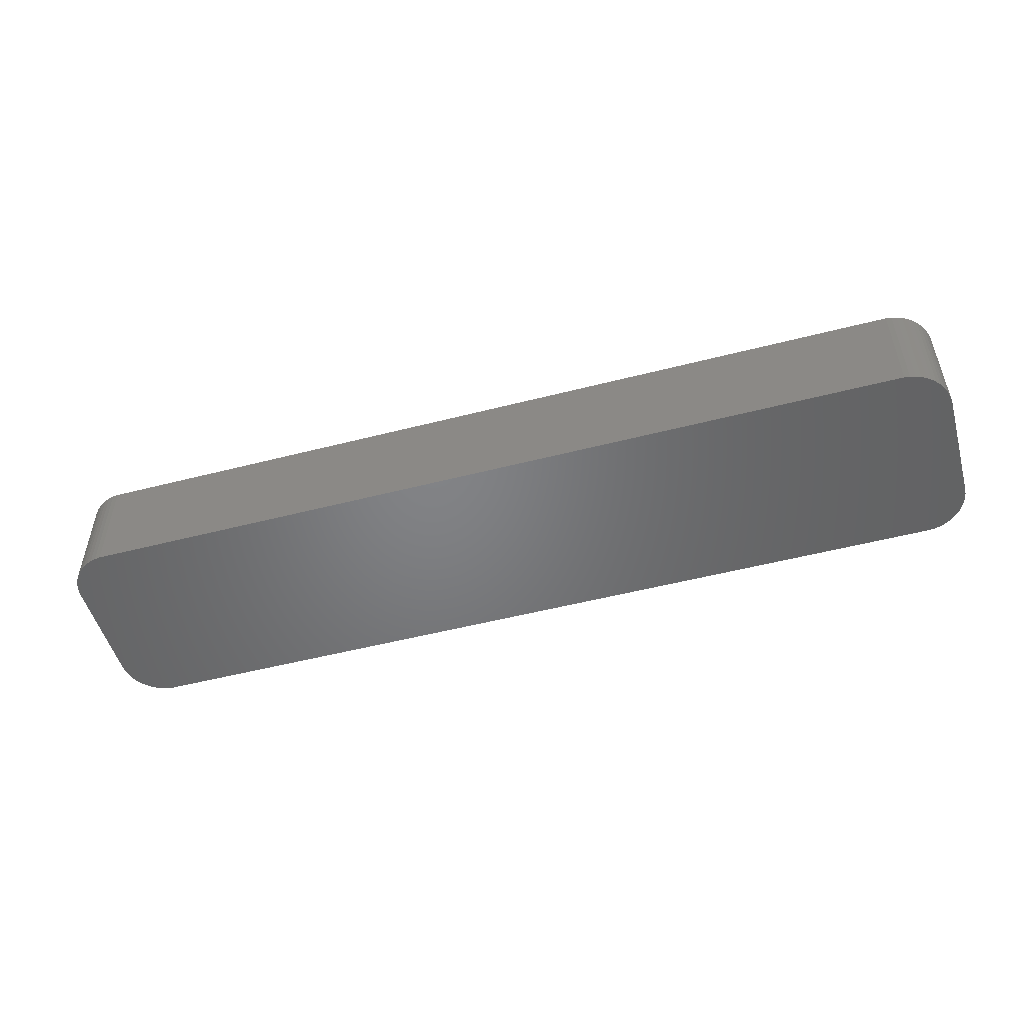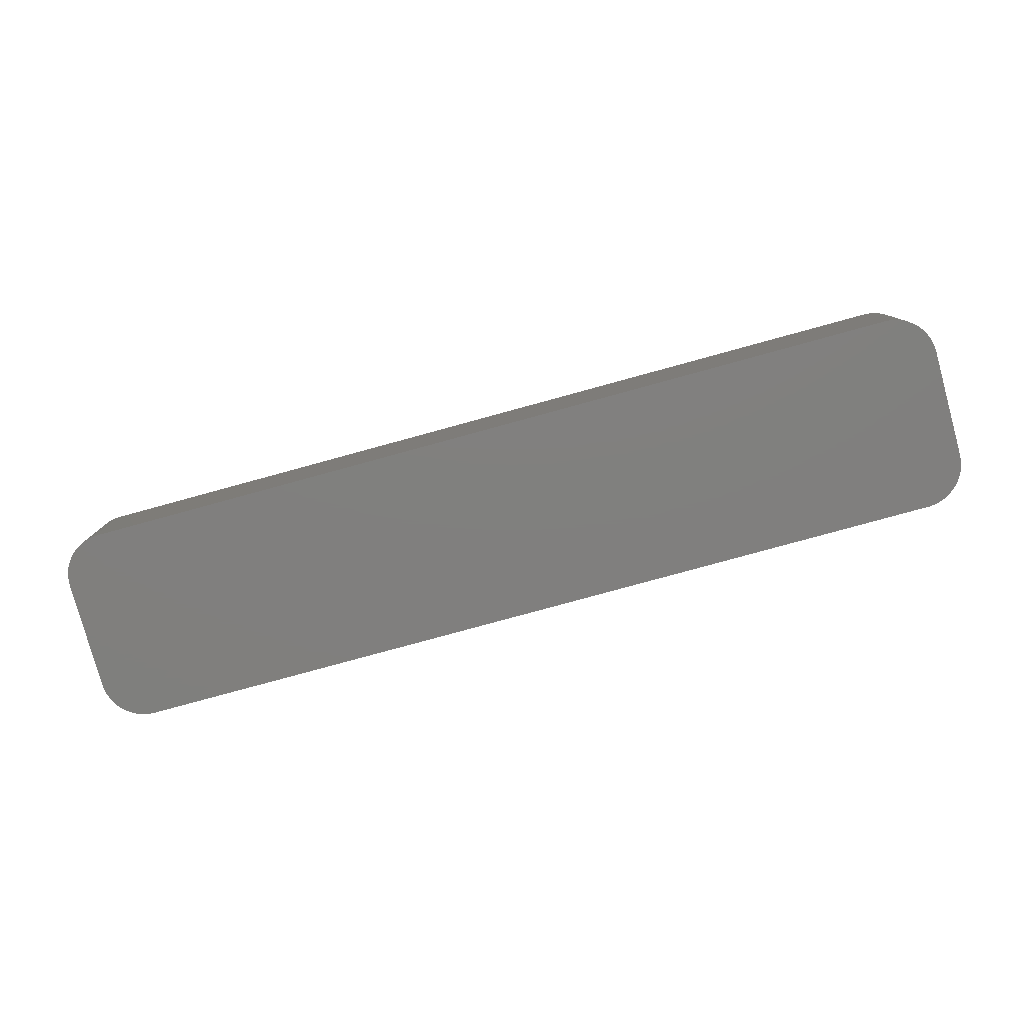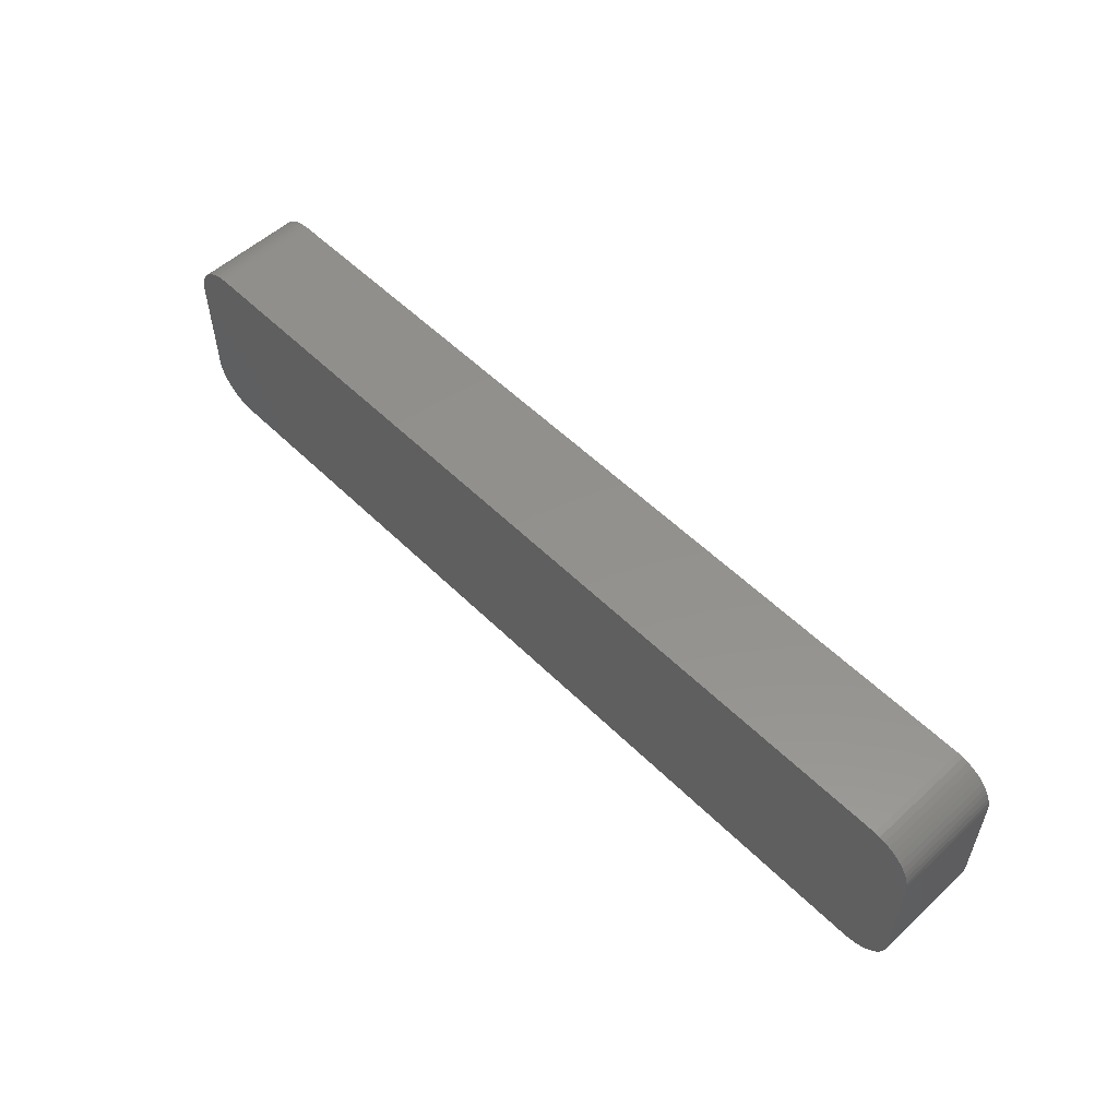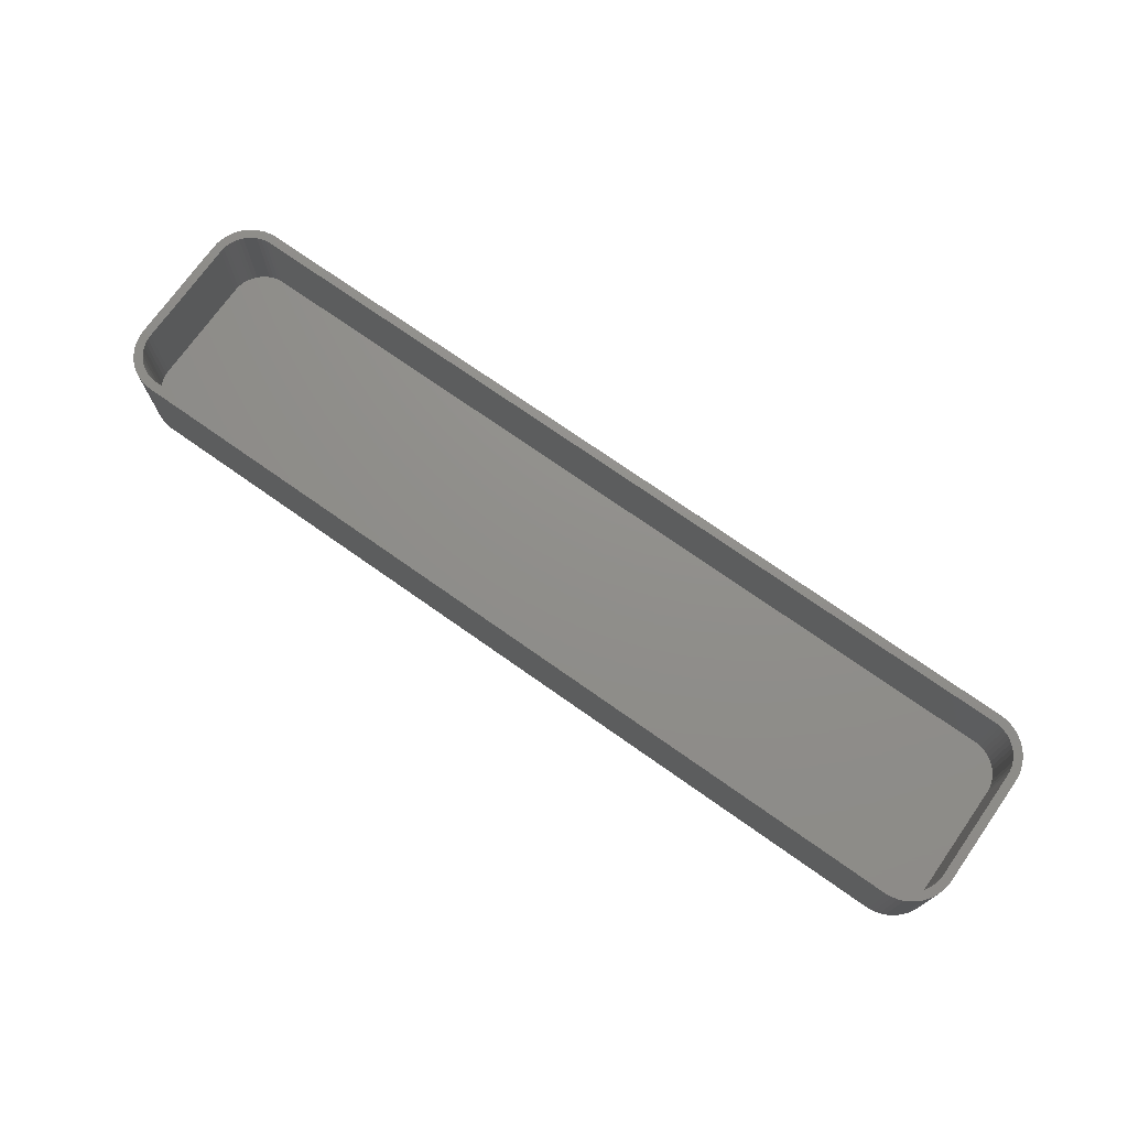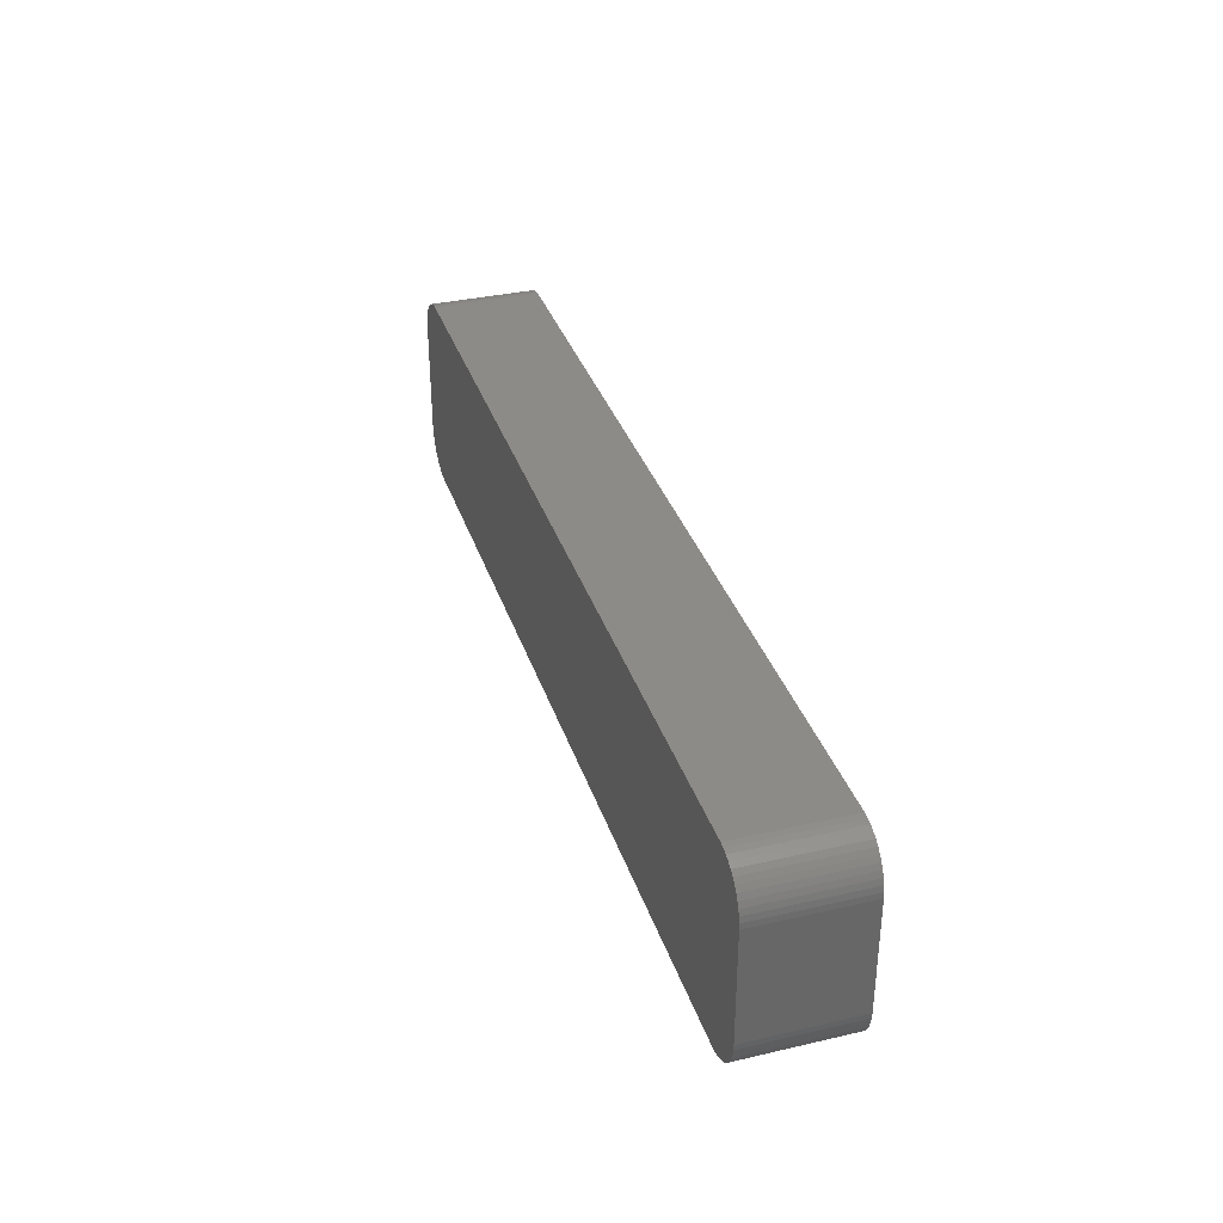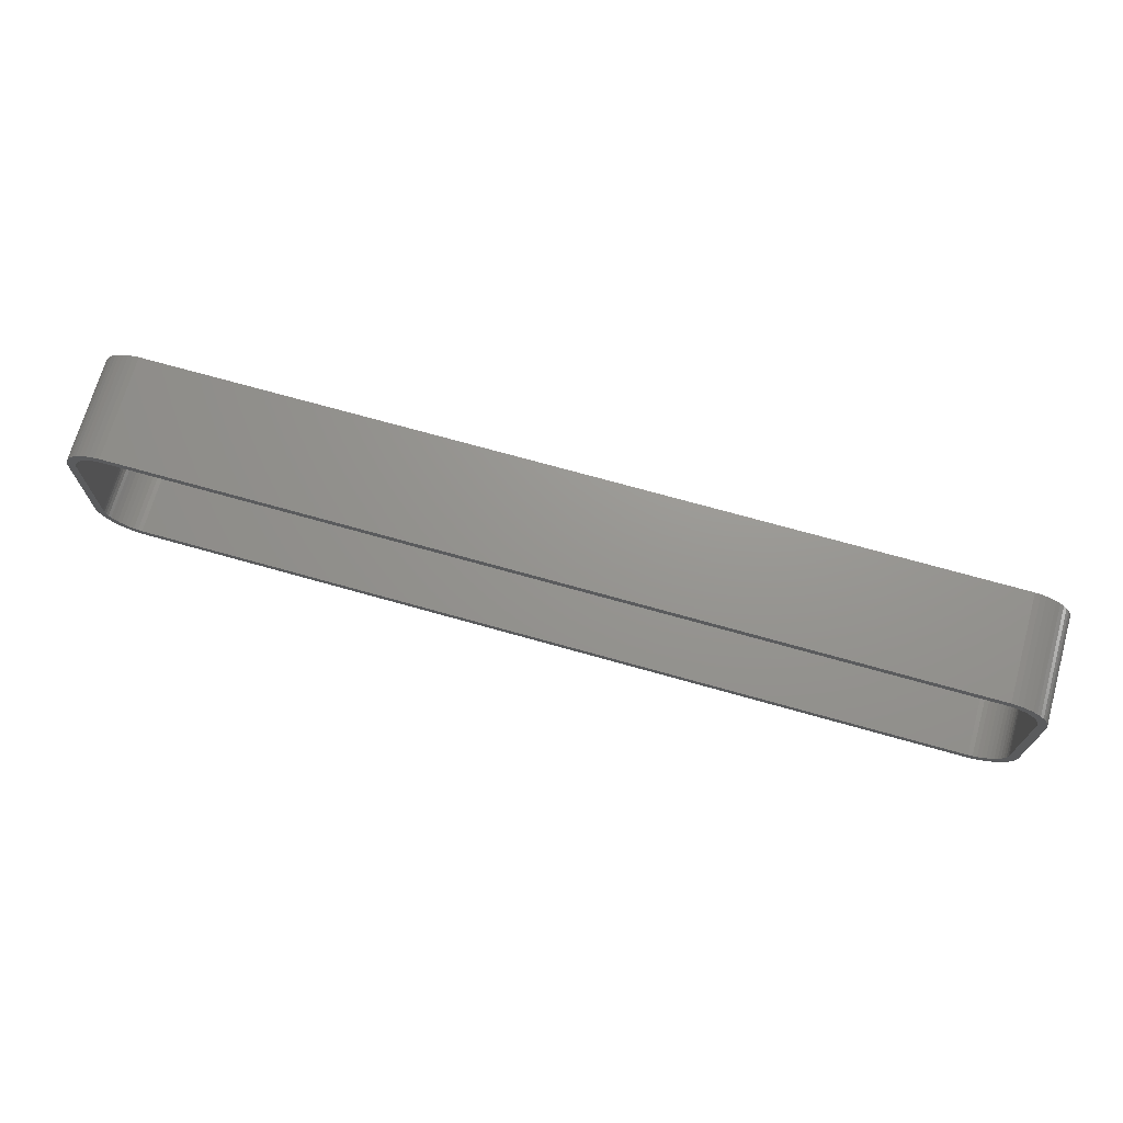
<metadata>
{"format":"stl","ext":"stl","renderer":"f3d","projection":"perspective","resolution":1024,"background":"white","views":[{"elev":-51.2,"azim":15.7,"up":"+Z"},{"elev":-79.7,"azim":15.3,"up":"+Z"},{"elev":54.8,"azim":-134.0,"up":"+Y"},{"elev":73.0,"azim":-144.8,"up":"+Z"},{"elev":34.7,"azim":-107.2,"up":"+Y"},{"elev":70.7,"azim":15.8,"up":"+Y"}]}
</metadata>
<code>
# stl→obj: 208 verts, 412 faces
v -52.5 -6.25 0
v -52.5 6.25 12
v -52.5 6.25 0
v -52.5 -6.25 12
v -52.46 -6.877 0
v -52.46 -6.877 12
v 51.5 6.25 12
v 52.5 6.25 12
v 52.46 6.877 12
v 52.5 -6.25 12
v 51.47 6.751 12
v 52.34 7.493 12
v 51.5 -6.25 12
v 51.37 7.245 12
v 52.15 8.091 12
v 52.46 -6.877 12
v 51.22 7.723 12
v 51.88 8.659 12
v 51.47 -6.751 12
v 51.01 8.177 12
v 51.55 9.189 12
v 52.34 -7.493 12
v 51.37 -7.245 12
v 50.74 8.601 12
v 51.14 9.673 12
v 50.42 8.988 12
v 50.69 10.1 12
v 50.05 9.332 12
v 50.18 10.47 12
v 49.64 9.627 12
v 49.63 10.77 12
v 49.2 9.869 12
v 49.05 11.01 12
v 48.74 10.05 12
v 48.44 11.16 12
v 48.25 10.18 12
v 47.81 11.24 12
v 47.75 10.24 12
v -47.75 10.24 12
v -47.81 11.24 12
v -48.25 10.18 12
v -48.44 11.16 12
v -48.74 10.05 12
v -49.05 11.01 12
v -49.2 9.869 12
v -49.63 10.77 12
v -49.64 9.627 12
v -50.18 10.47 12
v -50.05 9.332 12
v -50.69 10.1 12
v -50.42 8.988 12
v -51.14 9.673 12
v -50.74 8.601 12
v -51.55 9.189 12
v -51.01 8.177 12
v -51.88 8.659 12
v -51.22 7.723 12
v -52.34 7.493 12
v -51.37 7.245 12
v -52.15 8.091 12
v 52.15 -8.091 12
v 51.22 -7.723 12
v 51.88 -8.659 12
v 51.01 -8.177 12
v 51.55 -9.189 12
v 50.74 -8.601 12
v 51.14 -9.673 12
v 50.42 -8.988 12
v 50.69 -10.1 12
v 50.05 -9.332 12
v 50.18 -10.47 12
v 49.64 -9.627 12
v 49.63 -10.77 12
v 49.2 -9.869 12
v 49.05 -11.01 12
v 48.74 -10.05 12
v 48.44 -11.16 12
v 48.25 -10.18 12
v 47.81 -11.24 12
v 47.75 -10.24 12
v -47.75 -10.24 12
v -47.81 -11.24 12
v -48.25 -10.18 12
v -48.44 -11.16 12
v -48.74 -10.05 12
v -49.05 -11.01 12
v -49.2 -9.869 12
v -49.63 -10.77 12
v -49.64 -9.627 12
v -50.18 -10.47 12
v -50.05 -9.332 12
v -50.69 -10.1 12
v -50.42 -8.988 12
v -51.14 -9.673 12
v -50.74 -8.601 12
v -51.55 -9.189 12
v -51.01 -8.177 12
v -51.88 -8.659 12
v -51.22 -7.723 12
v -52.15 -8.091 12
v -51.37 -7.245 12
v -52.34 -7.493 12
v -51.47 -6.751 12
v -51.5 -6.25 12
v -51.5 6.25 12
v -51.47 6.751 12
v -52.46 6.877 12
v -47.81 -11.24 0
v 47.81 -11.24 0
v 47.81 11.24 0
v -47.81 11.24 0
v 52.46 -6.877 0
v 52.34 -7.493 0
v 52.5 6.25 0
v 52.5 -6.25 0
v 49.05 11.01 0
v 48.44 11.16 0
v -49.63 -10.77 0
v -49.05 -11.01 0
v -48.44 -11.16 0
v -50.18 -10.47 0
v -51.14 -9.673 0
v -50.69 -10.1 0
v 51.55 -9.189 0
v 51.14 -9.673 0
v 52.15 -8.091 0
v 49.63 -10.77 0
v 50.18 -10.47 0
v 52.15 8.091 0
v 52.34 7.493 0
v 52.46 6.877 0
v 51.14 9.673 0
v 50.69 10.1 0
v 49.63 10.77 0
v -49.05 11.01 0
v -49.63 10.77 0
v 51.88 -8.659 0
v 51.88 8.659 0
v 50.69 -10.1 0
v 51.55 9.189 0
v 49.05 -11.01 0
v 50.18 10.47 0
v 48.44 -11.16 0
v -48.44 11.16 0
v -50.18 10.47 0
v -51.55 -9.189 0
v -50.69 10.1 0
v -51.88 -8.659 0
v -51.14 9.673 0
v -52.15 -8.091 0
v -51.55 9.189 0
v -52.34 -7.493 0
v -51.88 8.659 0
v -52.15 8.091 0
v -52.34 7.493 0
v -52.46 6.877 0
v -51.5 6.25 2
v -51.5 -6.25 2
v 51.5 6.25 2
v 51.47 6.751 2
v 47.75 -10.24 2
v -47.75 -10.24 2
v -47.75 10.24 2
v 47.75 10.24 2
v -50.05 -9.332 2
v -50.42 -8.988 2
v 51.47 -6.751 2
v 51.5 -6.25 2
v 48.25 -10.18 2
v 49.2 9.869 2
v 49.64 9.627 2
v 48.74 10.05 2
v -51.37 -7.245 2
v -51.22 -7.723 2
v -48.74 -10.05 2
v -49.2 -9.869 2
v -48.25 -10.18 2
v 51.37 -7.245 2
v 51.22 -7.723 2
v 51.37 7.245 2
v 51.22 7.723 2
v 50.74 8.601 2
v 50.42 8.988 2
v 50.05 9.332 2
v 48.25 10.18 2
v -49.2 9.869 2
v -48.74 10.05 2
v -51.47 -6.751 2
v 51.01 8.177 2
v 51.01 -8.177 2
v 50.74 -8.601 2
v 50.42 -8.988 2
v 50.05 -9.332 2
v 49.64 -9.627 2
v 49.2 -9.869 2
v 48.74 -10.05 2
v -48.25 10.18 2
v -49.64 9.627 2
v -50.05 9.332 2
v -50.42 8.988 2
v -49.64 -9.627 2
v -50.74 8.601 2
v -51.01 8.177 2
v -51.22 7.723 2
v -50.74 -8.601 2
v -51.37 7.245 2
v -51.01 -8.177 2
v -51.47 6.751 2
f 1 2 3
f 2 1 4
f 5 4 1
f 4 5 6
f 7 8 9
f 8 7 10
f 11 9 12
f 13 10 7
f 14 12 15
f 10 13 16
f 17 15 18
f 19 16 13
f 20 18 21
f 16 19 22
f 23 22 19
f 9 11 7
f 12 14 11
f 15 17 14
f 24 21 25
f 18 20 17
f 21 24 20
f 26 25 27
f 25 26 24
f 28 27 29
f 27 28 26
f 29 30 28
f 31 30 29
f 31 32 30
f 33 32 31
f 33 34 32
f 35 34 33
f 35 36 34
f 37 36 35
f 37 38 36
f 37 39 38
f 40 39 37
f 40 41 39
f 42 41 40
f 42 43 41
f 44 43 42
f 44 45 43
f 46 45 44
f 46 47 45
f 48 47 46
f 47 48 49
f 50 49 48
f 49 50 51
f 52 51 50
f 51 52 53
f 54 53 52
f 53 54 55
f 56 55 54
f 55 56 57
f 58 59 60
f 57 60 59
f 60 57 56
f 22 23 61
f 62 61 23
f 61 62 63
f 64 63 62
f 63 64 65
f 66 65 64
f 65 66 67
f 68 67 66
f 67 68 69
f 70 69 68
f 69 70 71
f 72 71 70
f 72 73 71
f 74 73 72
f 74 75 73
f 76 75 74
f 76 77 75
f 78 77 76
f 78 79 77
f 80 79 78
f 81 79 80
f 81 82 79
f 83 82 81
f 83 84 82
f 85 84 83
f 85 86 84
f 87 86 85
f 87 88 86
f 89 88 87
f 90 89 91
f 89 90 88
f 92 91 93
f 91 92 90
f 94 93 95
f 96 95 97
f 93 94 92
f 98 97 99
f 100 99 101
f 102 101 103
f 95 96 94
f 6 103 104
f 105 2 104
f 59 58 106
f 4 104 2
f 107 106 58
f 6 104 4
f 106 107 105
f 97 98 96
f 105 107 2
f 99 100 98
f 101 102 100
f 103 6 102
f 108 79 82
f 79 108 109
f 110 40 37
f 40 110 111
f 22 112 16
f 112 22 113
f 10 114 8
f 114 10 115
f 116 35 33
f 35 116 117
f 118 86 88
f 86 118 119
f 120 82 84
f 82 120 108
f 121 88 90
f 88 121 118
f 122 92 94
f 92 122 123
f 67 124 65
f 124 67 125
f 61 113 22
f 113 61 126
f 127 71 73
f 71 127 128
f 12 129 15
f 129 12 130
f 8 131 9
f 131 8 114
f 132 27 25
f 27 132 133
f 134 33 31
f 33 134 116
f 117 37 35
f 37 117 110
f 135 46 44
f 46 135 136
f 109 115 112
f 115 109 114
f 109 112 113
f 110 114 109
f 109 113 126
f 114 110 131
f 109 126 137
f 131 110 130
f 109 137 124
f 130 110 129
f 109 124 125
f 129 110 138
f 109 125 139
f 138 110 140
f 109 139 128
f 140 110 132
f 109 128 127
f 132 110 133
f 109 127 141
f 133 110 142
f 109 141 143
f 142 110 134
f 134 110 116
f 116 110 117
f 108 110 109
f 108 111 110
f 1 108 120
f 108 1 111
f 1 120 119
f 3 111 1
f 1 119 118
f 111 3 144
f 1 118 121
f 144 3 135
f 1 121 123
f 135 3 136
f 1 123 122
f 136 3 145
f 1 122 146
f 145 3 147
f 1 146 148
f 147 3 149
f 1 148 150
f 149 3 151
f 1 150 152
f 151 3 153
f 1 152 5
f 153 3 154
f 154 3 155
f 155 3 156
f 150 102 152
f 102 150 100
f 152 6 5
f 6 152 102
f 148 100 150
f 100 148 98
f 122 96 146
f 96 122 94
f 146 98 148
f 98 146 96
f 119 84 86
f 84 119 120
f 123 90 92
f 90 123 121
f 16 115 10
f 115 16 112
f 139 67 69
f 67 139 125
f 109 77 79
f 77 109 143
f 141 73 75
f 73 141 127
f 143 75 77
f 75 143 141
f 9 130 12
f 130 9 131
f 133 29 27
f 29 133 142
f 142 31 29
f 31 142 134
f 155 60 154
f 60 155 58
f 154 56 153
f 56 154 60
f 144 44 42
f 44 144 135
f 147 52 50
f 52 147 149
f 65 137 63
f 137 65 124
f 128 69 71
f 69 128 139
f 15 138 18
f 138 15 129
f 21 132 25
f 132 21 140
f 3 107 156
f 107 3 2
f 156 58 155
f 58 156 107
f 111 42 40
f 42 111 144
f 145 50 48
f 50 145 147
f 136 48 46
f 48 136 145
f 63 126 61
f 126 63 137
f 18 140 21
f 140 18 138
f 151 52 149
f 52 151 54
f 153 54 151
f 54 153 56
f 104 157 105
f 157 104 158
f 159 11 160
f 11 159 7
f 161 81 80
f 81 161 162
f 163 38 39
f 38 163 164
f 165 93 91
f 93 165 166
f 167 13 168
f 13 167 19
f 169 80 78
f 80 169 161
f 168 7 159
f 7 168 13
f 170 30 32
f 30 170 171
f 172 32 34
f 32 172 170
f 99 173 101
f 173 99 174
f 175 87 85
f 87 175 176
f 177 85 83
f 85 177 175
f 178 19 167
f 19 178 23
f 179 23 178
f 23 179 62
f 180 17 181
f 17 180 14
f 182 26 183
f 26 182 24
f 171 28 30
f 28 171 184
f 164 36 38
f 36 164 185
f 185 34 36
f 34 185 172
f 186 43 45
f 43 186 187
f 103 158 104
f 158 103 188
f 164 159 160
f 159 164 168
f 164 160 180
f 161 168 164
f 164 180 181
f 168 161 167
f 164 181 189
f 167 161 178
f 164 189 182
f 178 161 179
f 164 182 183
f 179 161 190
f 164 183 184
f 190 161 191
f 164 184 171
f 191 161 192
f 164 171 170
f 192 161 193
f 164 170 172
f 193 161 194
f 164 172 185
f 194 161 195
f 195 161 196
f 196 161 169
f 163 161 164
f 163 162 161
f 157 163 197
f 163 157 162
f 157 197 187
f 158 162 157
f 157 187 186
f 162 158 177
f 157 186 198
f 177 158 175
f 157 198 199
f 175 158 176
f 157 199 200
f 176 158 201
f 157 200 202
f 201 158 165
f 157 202 203
f 165 158 166
f 157 203 204
f 166 158 205
f 157 204 206
f 205 158 207
f 157 206 208
f 207 158 174
f 174 158 173
f 173 158 188
f 101 188 103
f 188 101 173
f 97 174 99
f 174 97 207
f 93 205 95
f 205 93 166
f 176 89 87
f 89 176 201
f 201 91 89
f 91 201 165
f 192 66 191
f 66 192 68
f 192 70 68
f 70 192 193
f 193 72 70
f 72 193 194
f 196 78 76
f 78 196 169
f 160 14 180
f 14 160 11
f 189 24 182
f 24 189 20
f 184 26 28
f 26 184 183
f 59 204 57
f 204 59 206
f 57 203 55
f 203 57 204
f 198 45 47
f 45 198 186
f 187 41 43
f 41 187 197
f 95 207 97
f 207 95 205
f 162 83 81
f 83 162 177
f 191 64 190
f 64 191 66
f 195 76 74
f 76 195 196
f 181 20 189
f 20 181 17
f 105 208 106
f 208 105 157
f 106 206 59
f 206 106 208
f 197 39 41
f 39 197 163
f 199 47 49
f 47 199 198
f 200 49 51
f 49 200 199
f 190 62 179
f 62 190 64
f 194 74 72
f 74 194 195
f 53 200 51
f 200 53 202
f 55 202 53
f 202 55 203

</code>
